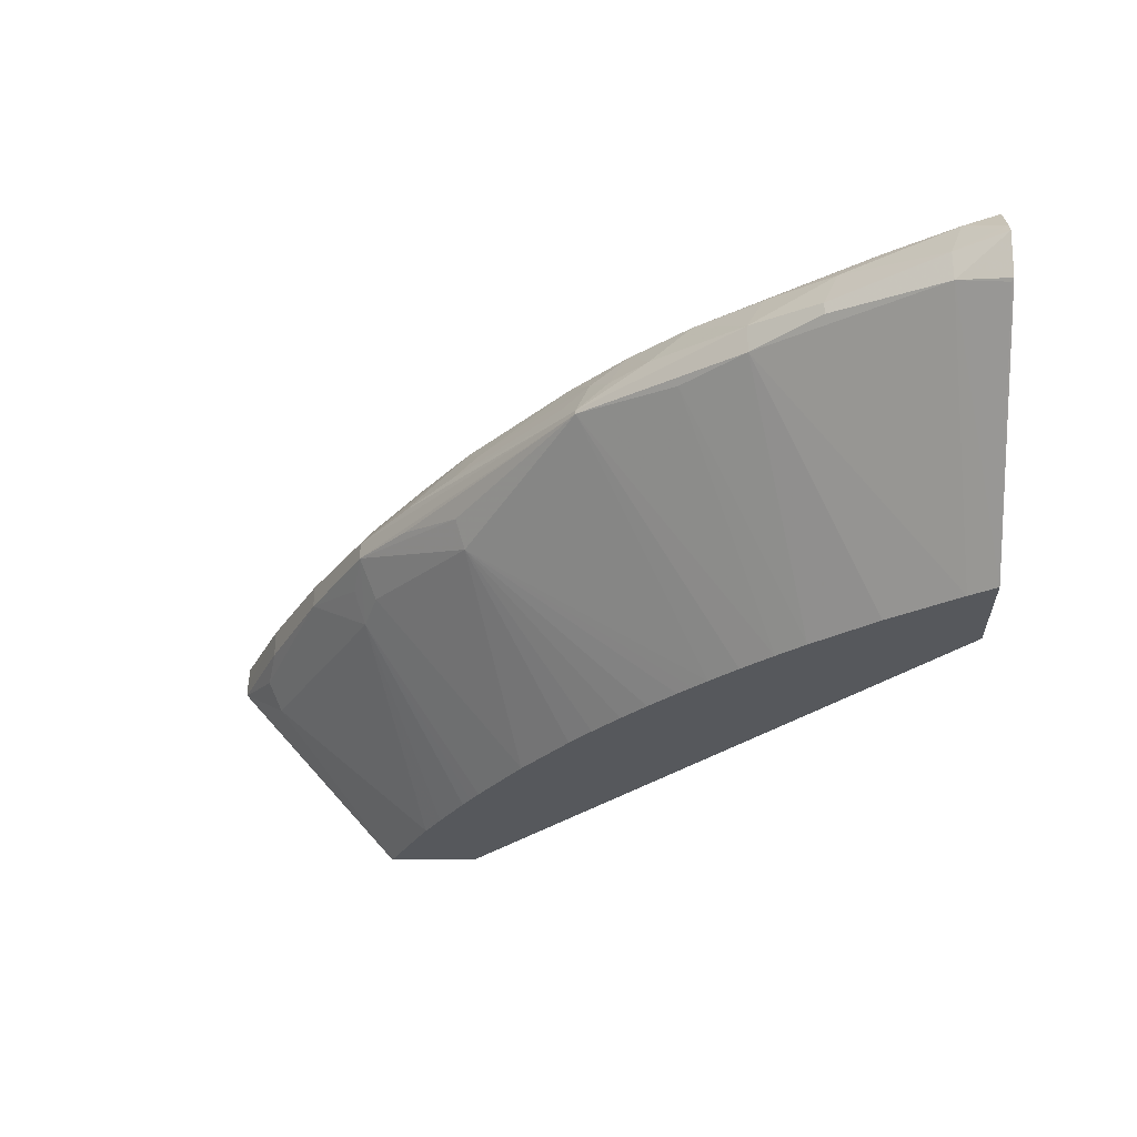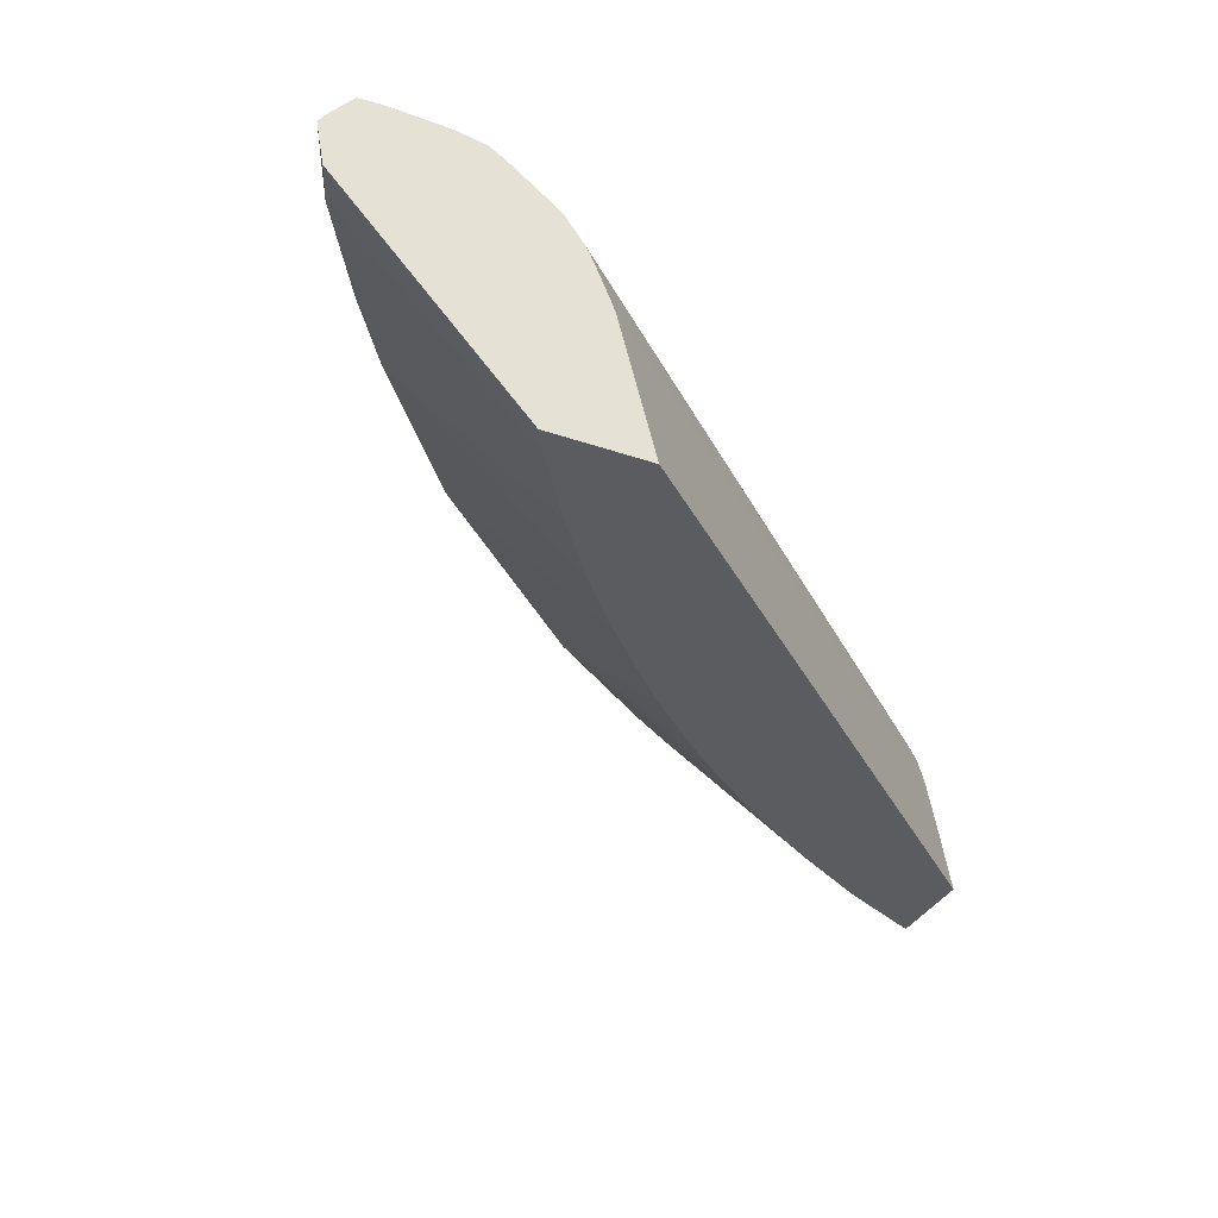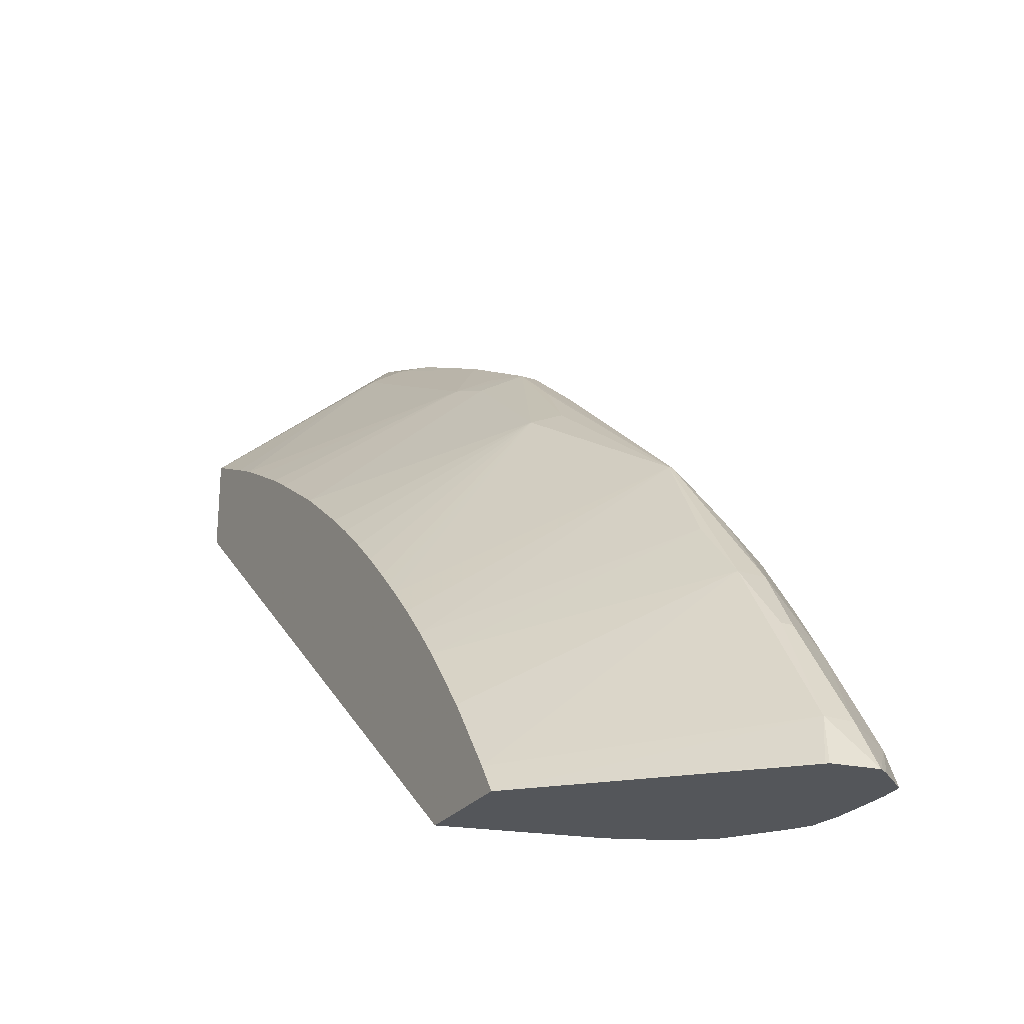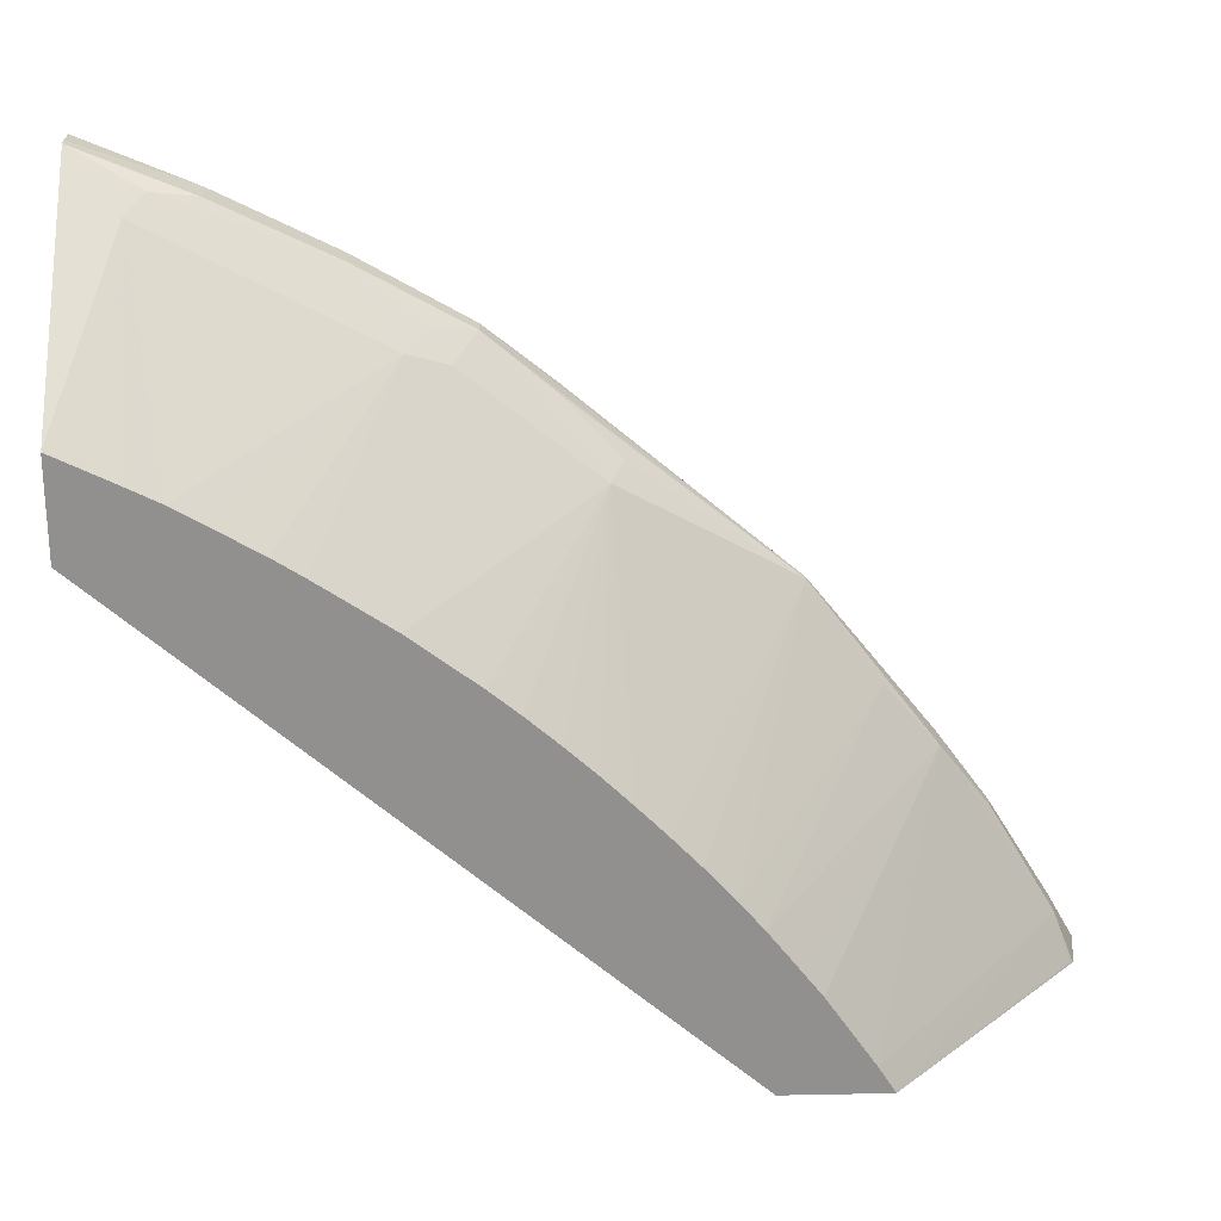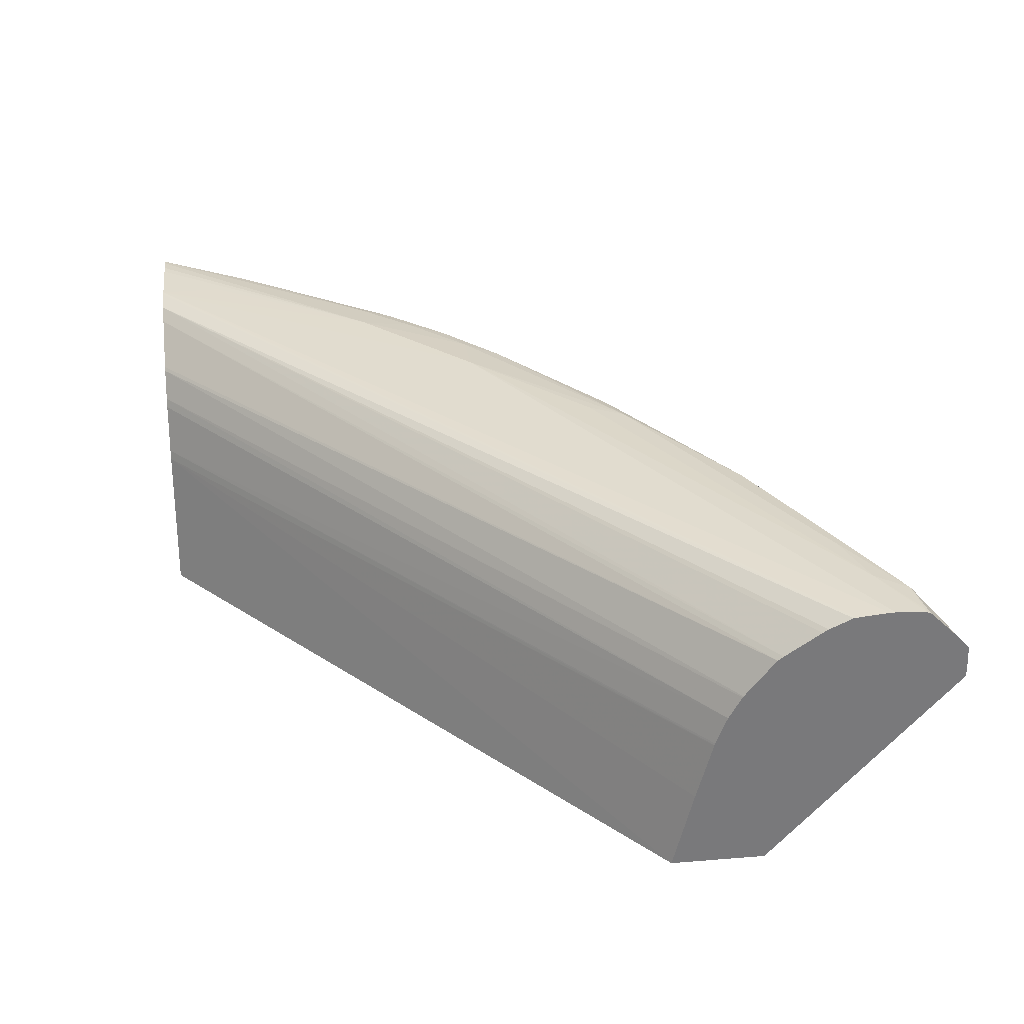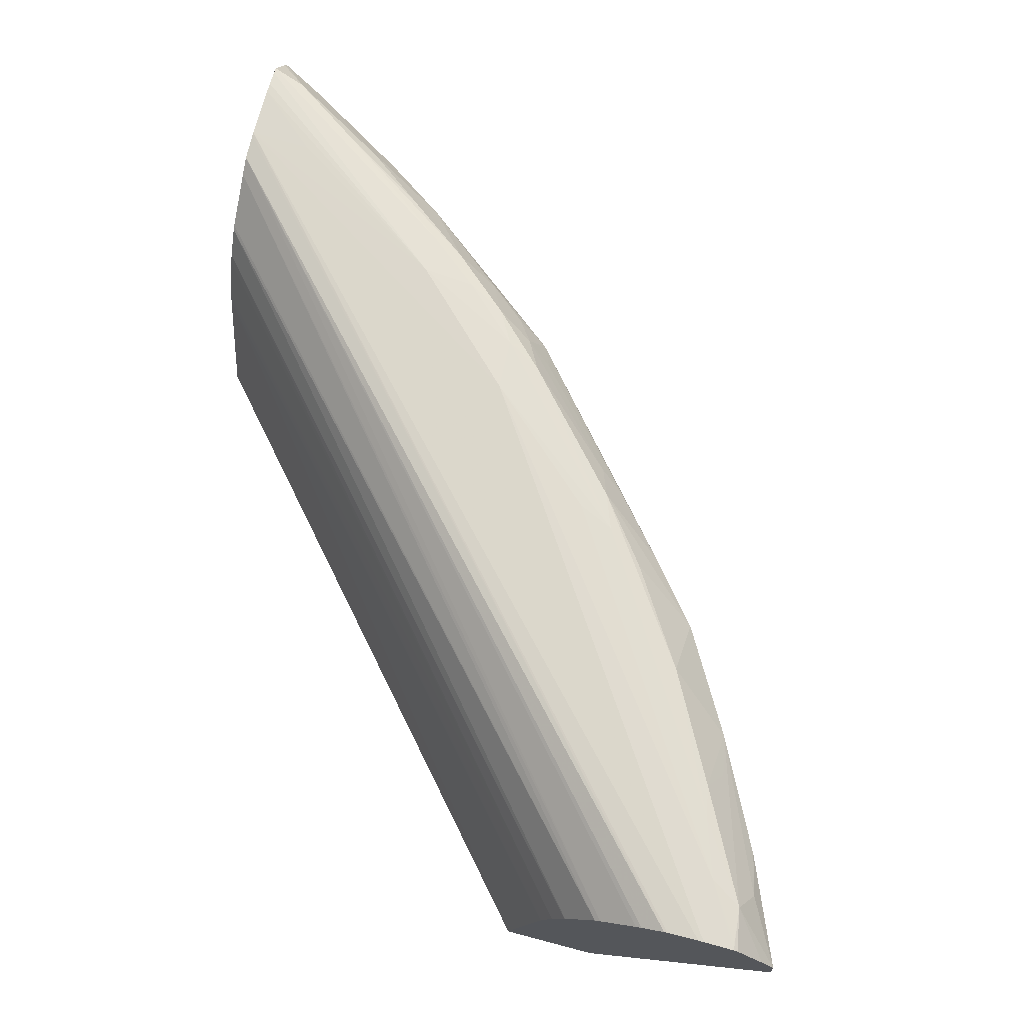
<metadata>
{"format":"obj","ext":"obj","renderer":"f3d","projection":"perspective","resolution":1024,"background":"white","views":[{"elev":-28.3,"azim":-89.8,"up":"+Z"},{"elev":-35.0,"azim":-24.8,"up":"+Z"},{"elev":-25.5,"azim":-118.4,"up":"+Y"},{"elev":24.5,"azim":178.1,"up":"+Y"},{"elev":32.5,"azim":83.5,"up":"+Z"},{"elev":70.5,"azim":104.8,"up":"+Z"}]}
</metadata>
<code>
v -0.03036 0.07409 0.0269
v -0.03036 0.07404 0.02799
v -0.03036 0.07409 0.0264
v -0.03543 0.07197 0.02781
v -0.03036 0.07341 0.0287
v -0.03332 0.07238 0.02865
v -0.03236 0.07173 0.03003
v -0.03036 0.0655 0.0165
v -0.03269 0.07177 0.02438
v -0.03351 0.07241 0.02569
v -0.03543 0.07197 0.02646
v -0.04077 0.0693 0.02779
v -0.03036 0.07209 0.03001
v -0.03862 0.06968 0.02864
v -0.03763 0.069 0.02999
v -0.03609 0.06931 0.03012
v -0.03332 0.07022 0.03018
v -0.0307 0.07185 0.03009
v -0.03036 0.07192 0.03009
v -0.03036 0.06104 0.0165
v -0.03049 0.06544 0.0165
v -0.03066 0.06537 0.0165
v -0.03328 0.06409 0.0165
v -0.03461 0.06342 0.0165
v -0.04301 0.06629 0.02447
v -0.04077 0.0693 0.02669
v -0.04287 0.06622 0.02994
v -0.04586 0.06643 0.02763
v -0.04903 0.06141 0.03017
v -0.0307 0.07022 0.03021
v -0.03036 0.0705 0.0302
v -0.04977 0.0597 0.03029
v -0.05492 0.05408 0.03049
v -0.03036 0.06198 0.02048
v -0.05901 0.03755 0.0232
v -0.05728 0.03755 0.0165
v -0.03603 0.0626 0.0165
v -0.03889 0.06089 0.0165
v -0.03958 0.06045 0.0165
v -0.0448 0.06562 0.025
v -0.04586 0.06643 0.02679
v -0.04401 0.06682 0.02589
v -0.03823 0.06131 0.0165
v -0.04466 0.06551 0.02942
v -0.04767 0.0632 0.0297
v -0.05082 0.06075 0.02989
v -0.05901 0.05548 0.02732
v -0.04878 0.06397 0.02791
v -0.05652 0.05569 0.03005
v -0.05749 0.05398 0.03023
v -0.03036 0.07021 0.0302
v -0.0603 0.0487 0.03044
v -0.06589 0.03755 0.03014
v -0.03036 0.06272 0.02341
v -0.05916 0.03755 0.02364
v -0.03036 0.06273 0.02345
v -0.06213 0.03755 0.0165
v -0.04292 0.0582 0.0165
v -0.05091 0.06083 0.02452
v -0.05151 0.06129 0.02589
v -0.04878 0.06397 0.02665
v -0.05901 0.05548 0.02714
v -0.0517 0.06142 0.02809
v -0.05244 0.06022 0.02882
v -0.06481 0.04798 0.02801
v -0.06114 0.05215 0.02858
v -0.05966 0.05398 0.02836
v -0.05831 0.05481 0.02912
v -0.05749 0.05609 0.02836
v -0.05919 0.05302 0.03007
v -0.06017 0.0512 0.03019
v -0.03036 0.06875 0.03006
v -0.06226 0.0487 0.03017
v -0.06967 0.03755 0.03016
v -0.06893 0.03755 0.03022
v -0.06844 0.03755 0.03022
v -0.06568 0.04063 0.03027
v -0.06571 0.03755 0.03011
v -0.03036 0.06859 0.03003
v -0.06012 0.03755 0.02589
v -0.03036 0.06276 0.02354
v -0.03036 0.06327 0.02494
v -0.07103 0.03755 0.0261
v -0.07089 0.03764 0.026
v -0.07015 0.03982 0.02661
v -0.06135 0.03882 0.0165
v -0.04602 0.05584 0.0165
v -0.05024 0.05213 0.0165
v -0.05161 0.05079 0.0165
v -0.05227 0.05012 0.0165
v -0.05296 0.04942 0.0165
v -0.04736 0.05472 0.0165
v -0.0489 0.05338 0.0165
v -0.05423 0.04807 0.0165
v -0.05558 0.04655 0.0165
v -0.06229 0.05093 0.02652
v -0.06481 0.04798 0.02663
v -0.06715 0.04487 0.0276
v -0.06662 0.04413 0.02939
v -0.06416 0.04713 0.02981
v -0.06175 0.05018 0.03
v -0.06722 0.04233 0.03002
v -0.06997 0.03755 0.03012
v -0.06446 0.03755 0.02989
v -0.03036 0.06753 0.02952
v -0.06035 0.03755 0.02629
v -0.03036 0.06387 0.02607
v -0.0714 0.03755 0.02821
v -0.07015 0.03982 0.02806
v -0.06715 0.04487 0.02701
v -0.05907 0.04215 0.0165
v -0.05671 0.04521 0.0165
v -0.05809 0.04342 0.0165
v -0.06951 0.03916 0.02985
v -0.07111 0.03755 0.02867
v -0.0637 0.03755 0.02941
v -0.03036 0.06559 0.02819
v -0.03036 0.06727 0.02935
v -0.06127 0.03755 0.02756
v -0.03036 0.06391 0.02613
v -0.07099 0.03791 0.02857
v -0.06313 0.03755 0.02897
v -0.03036 0.06533 0.02799
v -0.06145 0.03755 0.02771
f 1 2 5
f 1 5 13
f 1 13 19
f 1 19 31
f 1 31 51
f 1 51 72
f 1 72 79
f 1 79 105
f 1 105 118
f 1 118 117
f 1 117 123
f 1 123 120
f 1 120 107
f 1 107 82
f 1 82 81
f 1 81 56
f 1 56 54
f 1 54 34
f 1 34 20
f 1 20 8
f 1 8 3
f 1 3 11
f 1 11 4
f 1 4 2
f 2 4 6
f 2 6 7
f 2 7 5
f 3 8 9
f 3 9 10
f 3 10 11
f 4 11 26
f 4 26 12
f 4 12 6
f 5 7 13
f 6 12 7
f 7 12 14
f 7 14 15
f 7 15 16
f 7 16 17
f 7 17 18
f 7 18 19
f 7 19 13
f 8 20 36
f 8 36 57
f 8 57 86
f 8 86 111
f 8 111 113
f 8 113 112
f 8 112 95
f 8 95 94
f 8 94 91
f 8 91 90
f 8 90 89
f 8 89 88
f 8 88 93
f 8 93 92
f 8 92 87
f 8 87 58
f 8 58 39
f 8 39 38
f 8 38 43
f 8 43 37
f 8 37 24
f 8 24 23
f 8 23 22
f 8 22 21
f 8 21 9
f 9 21 22
f 9 22 23
f 9 23 24
f 9 24 25
f 9 25 10
f 10 25 26
f 10 26 11
f 12 27 15
f 12 15 14
f 12 26 41
f 12 41 28
f 12 28 27
f 15 27 16
f 16 27 29
f 16 29 17
f 17 30 31
f 17 31 19
f 17 19 18
f 17 29 32
f 17 32 33
f 17 33 30
f 20 34 35
f 20 35 36
f 24 37 25
f 25 38 39
f 25 39 40
f 25 40 41
f 25 41 42
f 25 42 26
f 25 37 43
f 25 43 38
f 26 42 41
f 27 28 44
f 27 44 45
f 27 45 46
f 27 46 29
f 28 41 62
f 28 62 47
f 28 47 48
f 28 48 46
f 28 46 45
f 28 45 44
f 29 46 49
f 29 49 50
f 29 50 33
f 29 33 32
f 30 51 31
f 30 33 51
f 33 50 52
f 33 52 53
f 33 53 51
f 34 54 35
f 35 55 80
f 35 80 106
f 35 106 119
f 35 119 124
f 35 124 122
f 35 122 116
f 35 116 104
f 35 104 78
f 35 78 53
f 35 53 76
f 35 76 75
f 35 75 74
f 35 74 103
f 35 103 115
f 35 115 108
f 35 108 83
f 35 83 57
f 35 57 36
f 35 54 56
f 35 56 55
f 39 58 40
f 40 58 59
f 40 59 41
f 41 59 60
f 41 60 61
f 41 61 62
f 46 63 64
f 46 64 49
f 46 48 63
f 47 62 97
f 47 97 65
f 47 65 66
f 47 66 67
f 47 67 68
f 47 68 69
f 47 69 63
f 47 63 48
f 49 68 70
f 49 70 50
f 49 64 68
f 50 70 71
f 50 71 52
f 51 53 72
f 52 71 73
f 52 73 74
f 52 74 75
f 52 75 76
f 52 76 77
f 52 77 53
f 53 77 76
f 53 78 79
f 53 79 72
f 55 56 81
f 55 81 82
f 55 82 80
f 57 83 84
f 57 84 85
f 57 85 86
f 58 87 59
f 59 88 89
f 59 89 90
f 59 90 91
f 59 91 62
f 59 62 60
f 59 87 92
f 59 92 93
f 59 93 88
f 60 62 61
f 62 91 94
f 62 94 95
f 62 95 96
f 62 96 97
f 63 69 64
f 64 69 68
f 65 97 110
f 65 110 98
f 65 98 99
f 65 99 100
f 65 100 101
f 65 101 66
f 66 101 70
f 66 70 67
f 67 70 68
f 70 101 71
f 71 101 73
f 73 101 102
f 73 102 103
f 73 103 74
f 78 104 79
f 79 104 105
f 80 82 106
f 82 107 106
f 83 108 85
f 83 85 84
f 85 108 109
f 85 109 98
f 85 98 110
f 85 110 97
f 85 97 86
f 86 97 111
f 95 112 96
f 96 112 97
f 97 112 113
f 97 113 111
f 98 109 99
f 99 109 114
f 99 114 102
f 99 102 100
f 100 102 101
f 102 114 103
f 103 114 115
f 104 116 117
f 104 117 118
f 104 118 105
f 106 107 120
f 106 120 119
f 108 115 121
f 108 121 109
f 109 121 114
f 114 121 115
f 116 122 123
f 116 123 117
f 119 120 123
f 119 123 124
f 122 124 123

</code>
